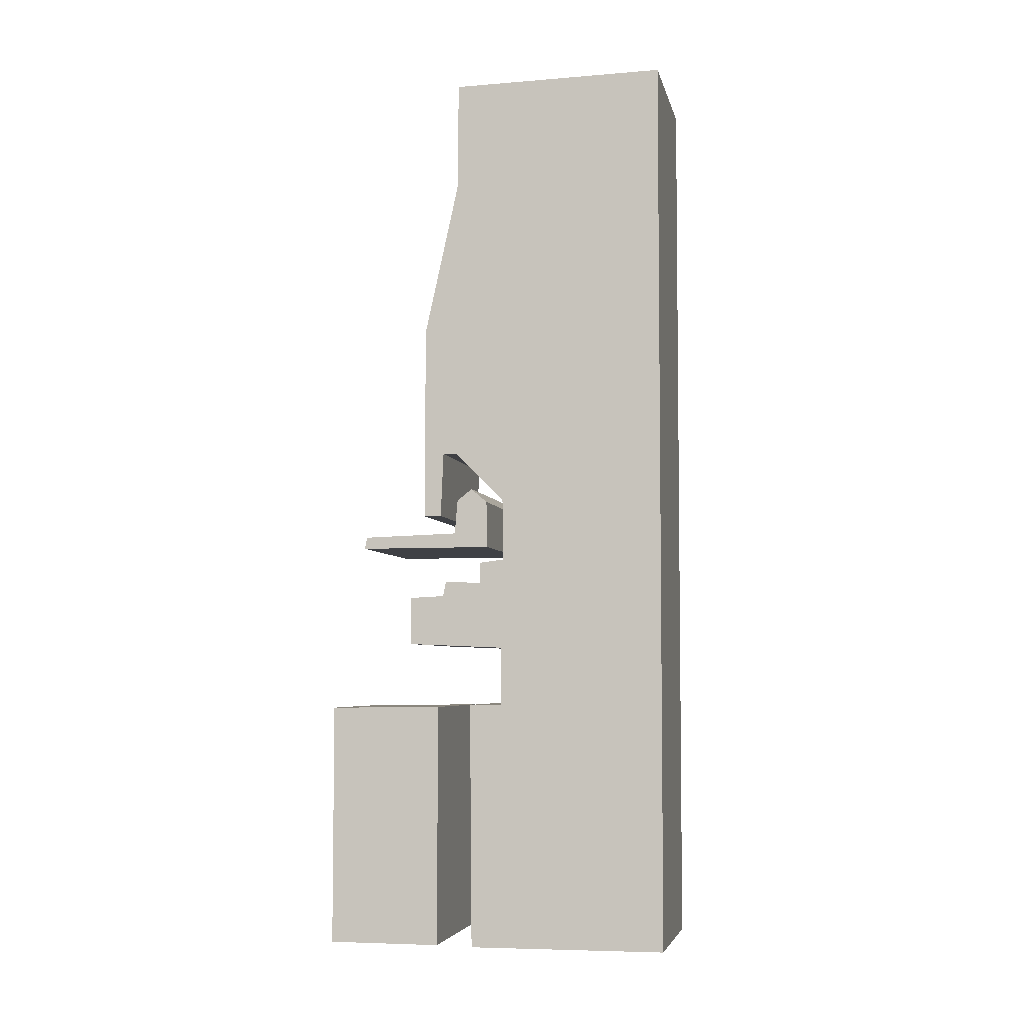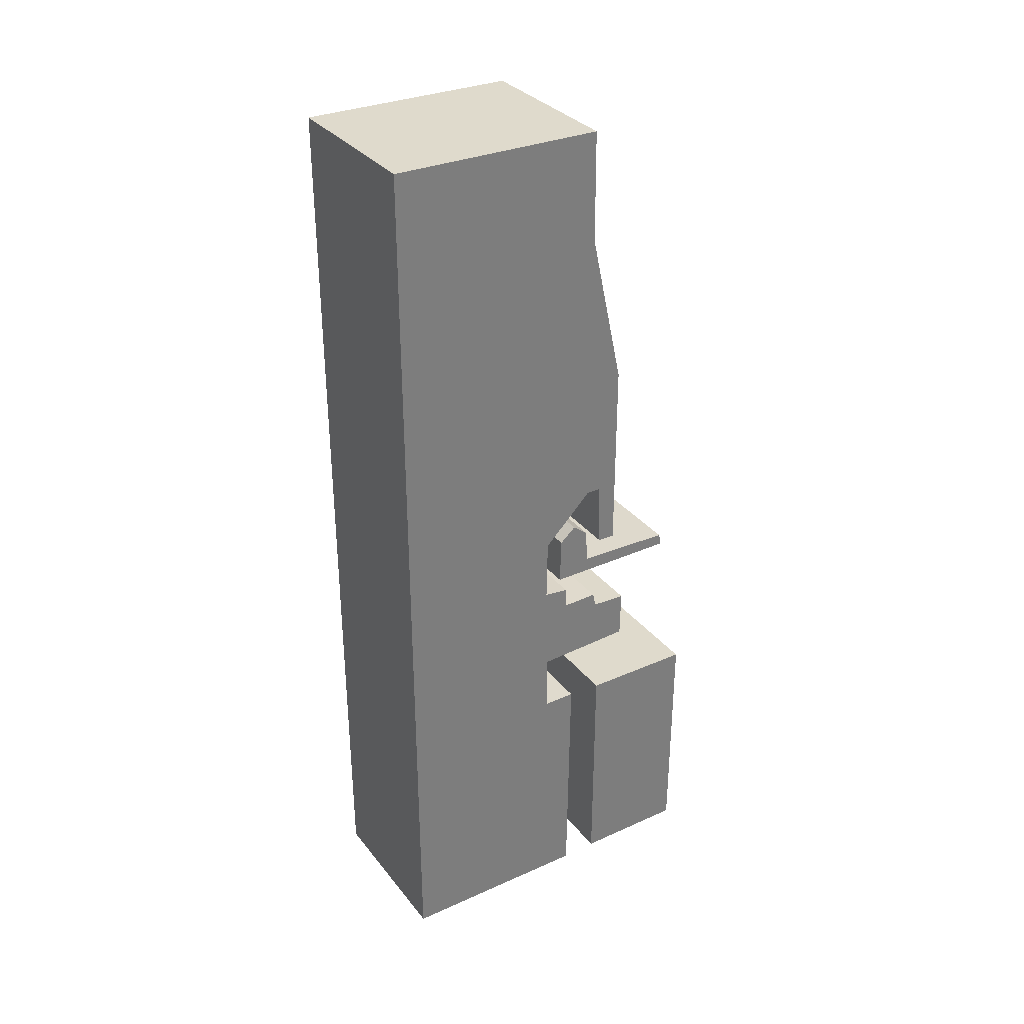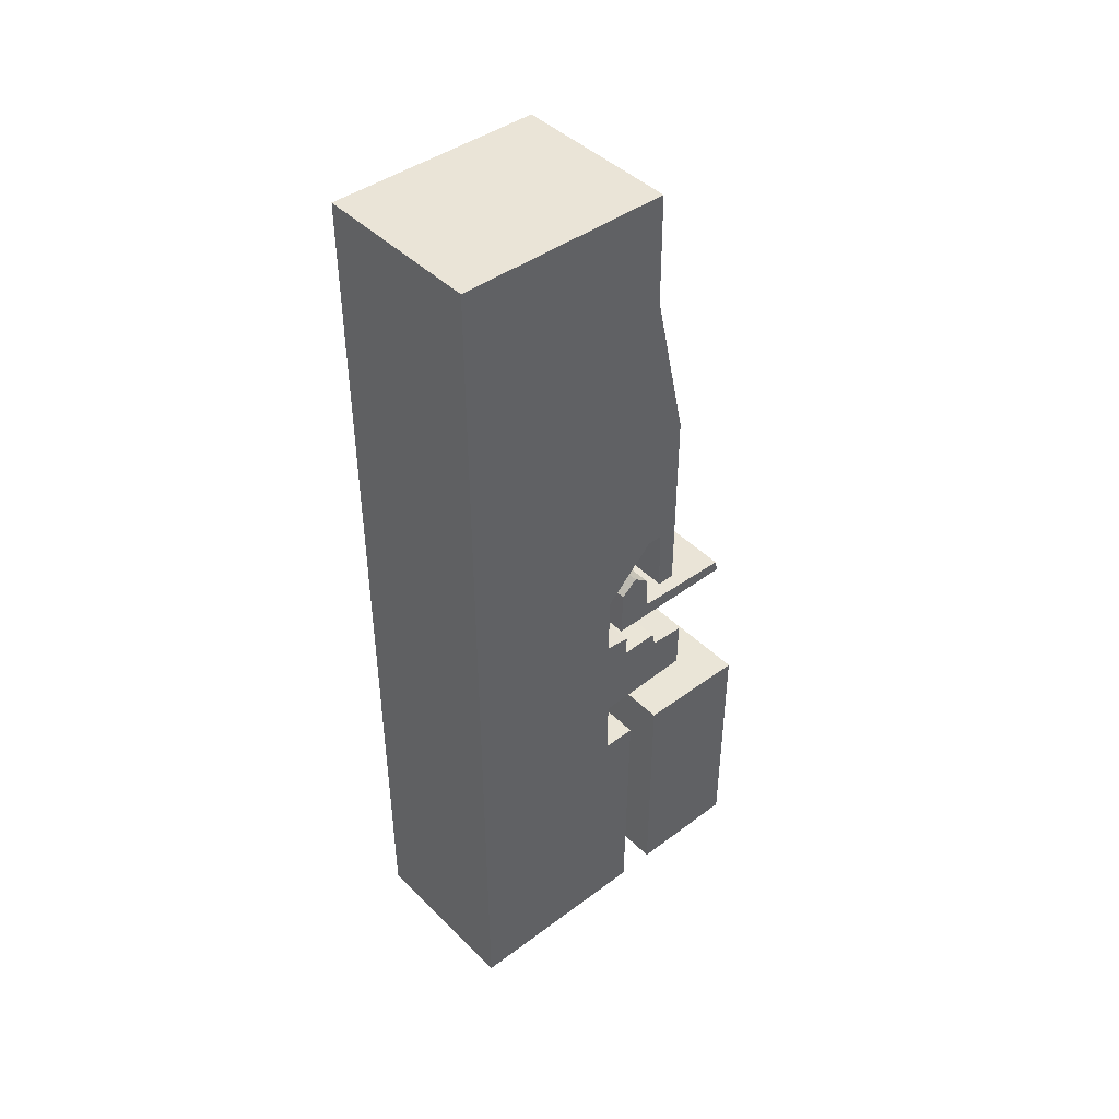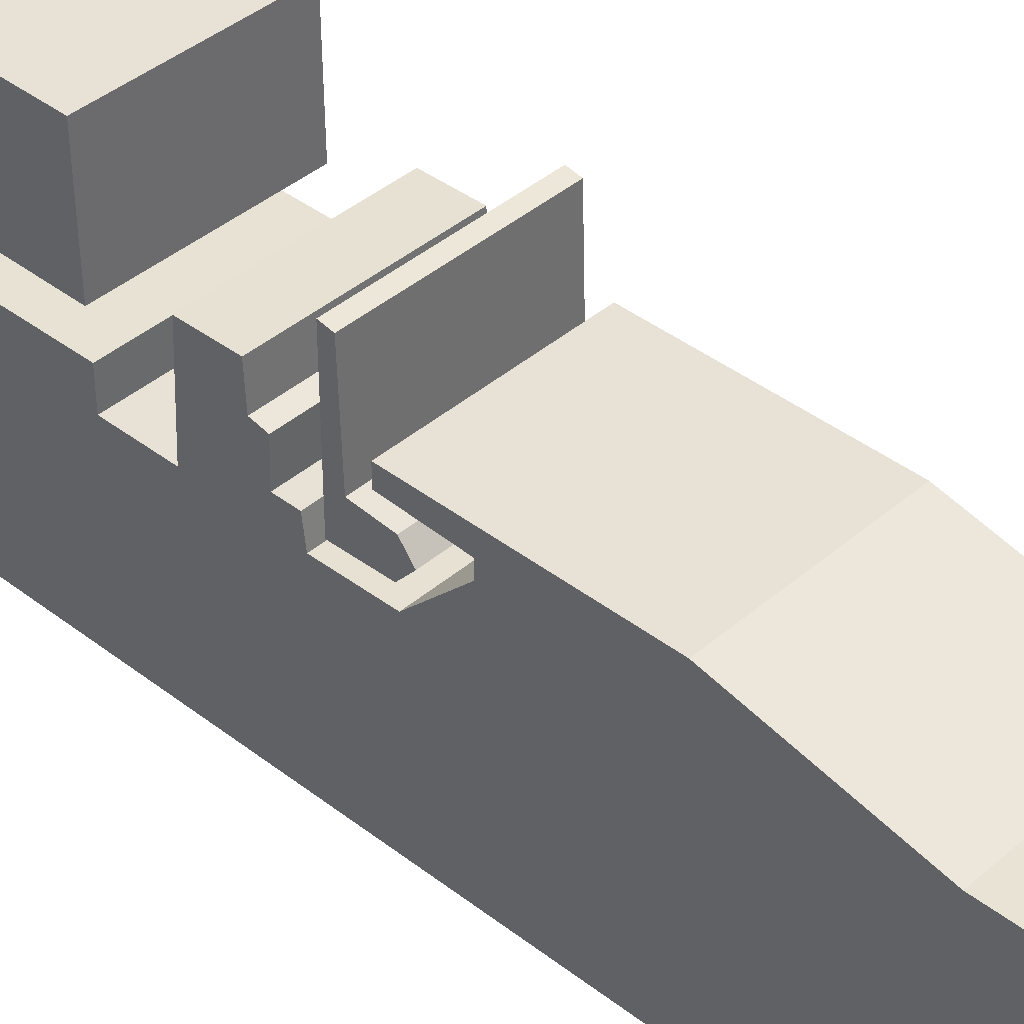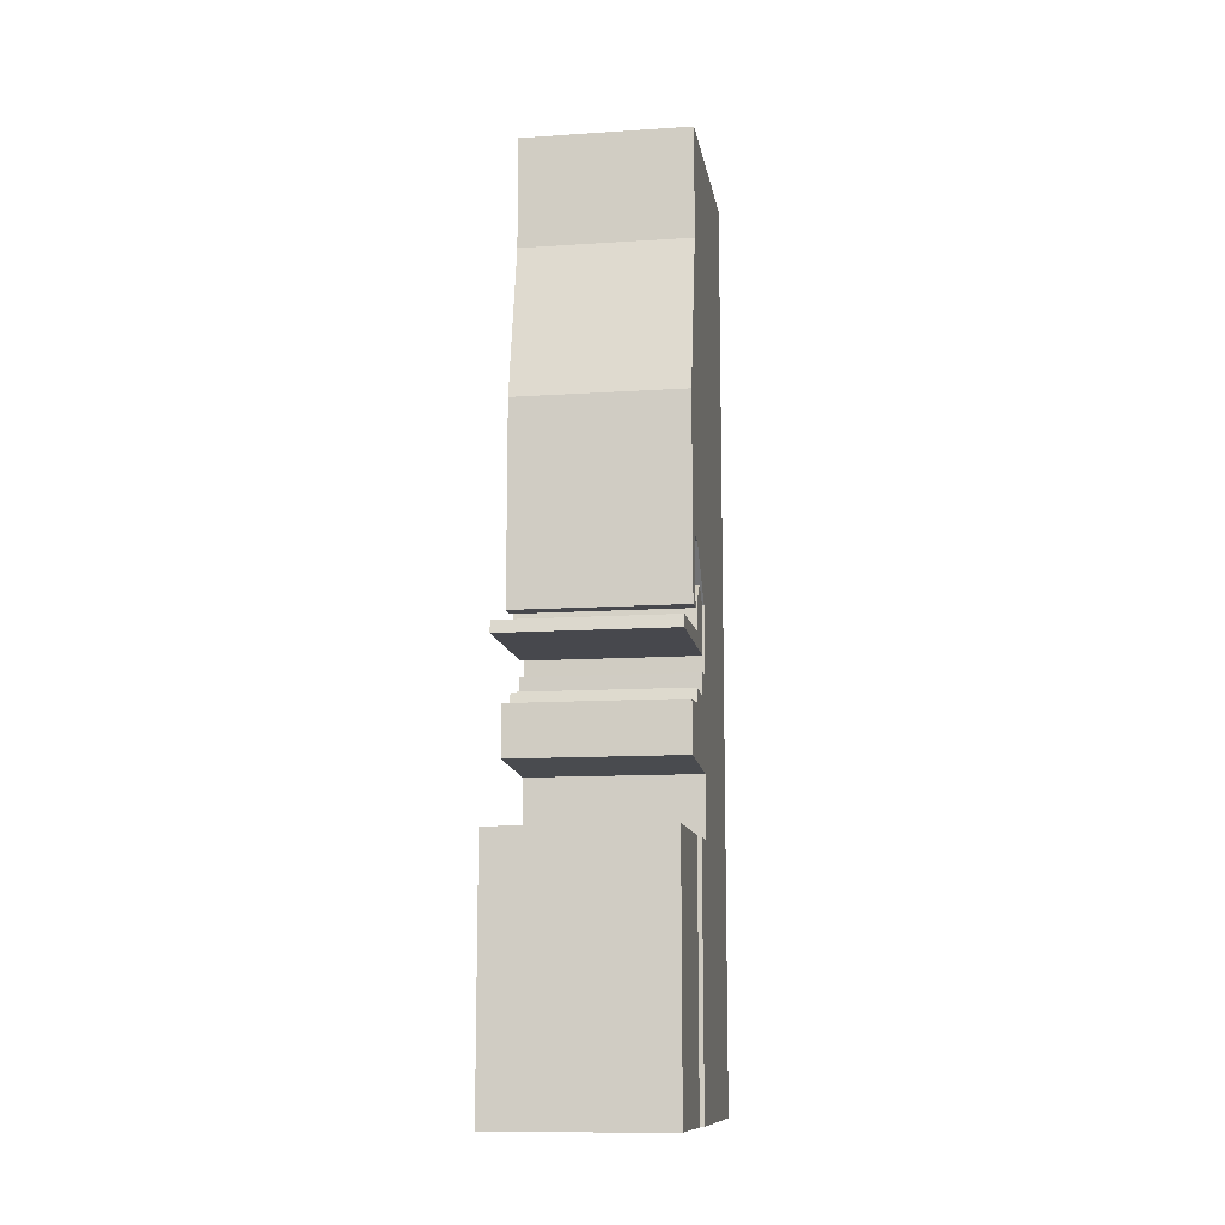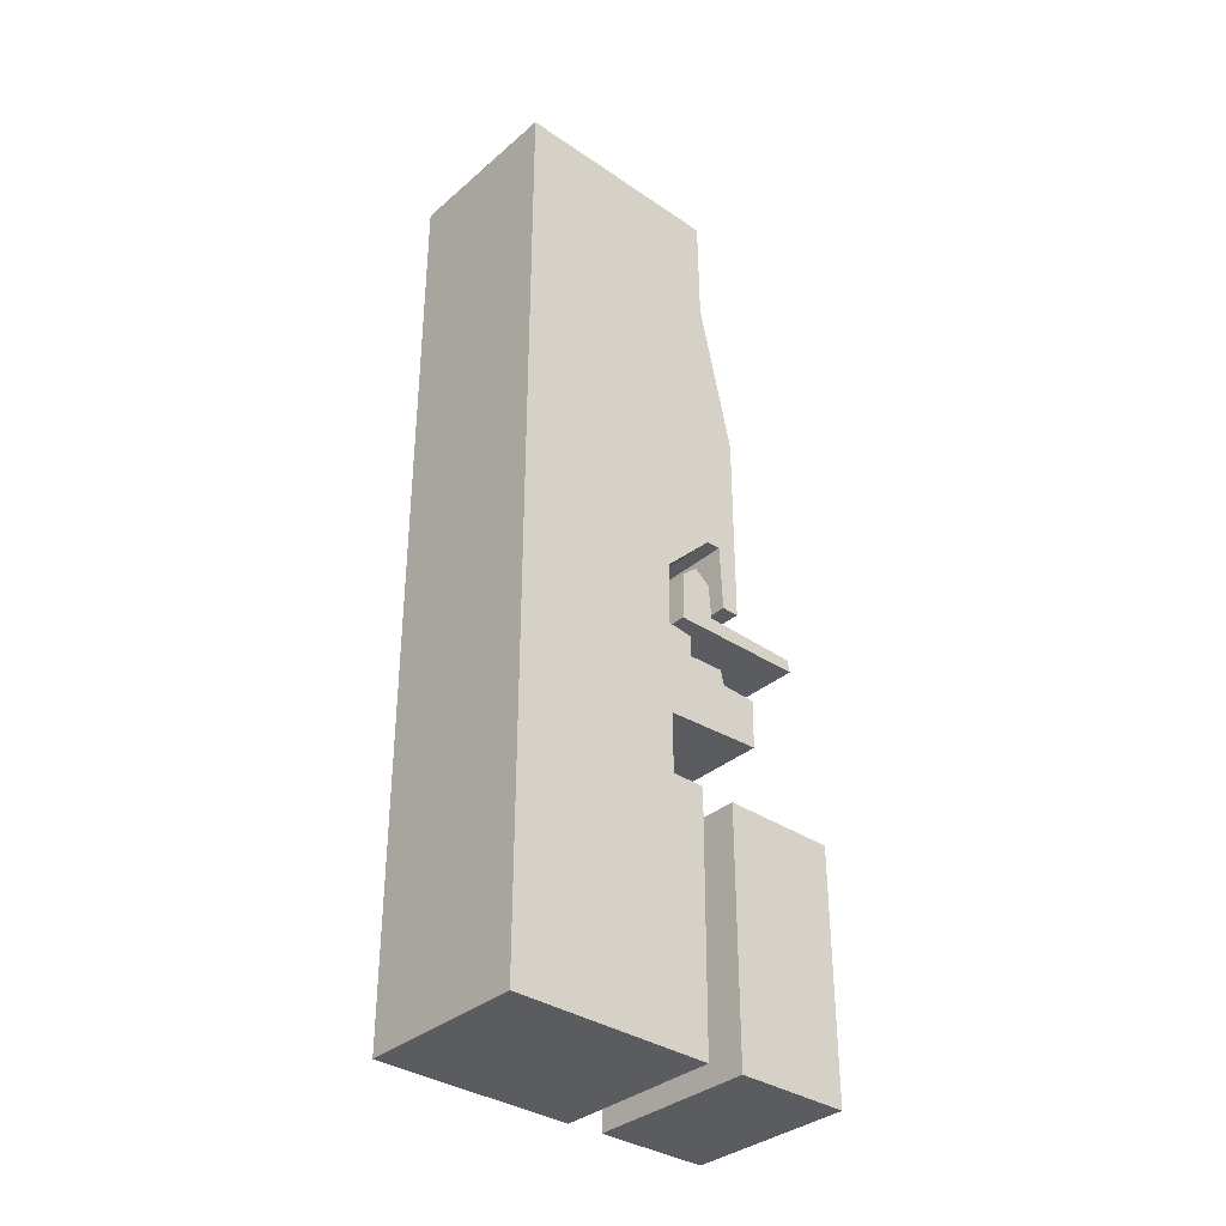
<metadata>
{"format":"obj","ext":"obj","renderer":"f3d","projection":"perspective","resolution":1024,"background":"white","views":[{"elev":-5.3,"azim":-78.0,"up":"+Z"},{"elev":32.7,"azim":58.0,"up":"+Z"},{"elev":44.1,"azim":48.7,"up":"+Z"},{"elev":40.4,"azim":-46.5,"up":"+Y"},{"elev":-11.7,"azim":-171.0,"up":"+Z"},{"elev":-34.9,"azim":48.5,"up":"+Z"}]}
</metadata>
<code>
o Curve.006_Curve.045
v -1e-06 -1.931 -29.95
v -2e-06 -9.917 -29.95
v -2e-06 -9.851 -27.12
v -2e-06 -8.885 -26.28
v -2e-06 -7.985 -26.99
v -2e-06 -7.812 -29.06
v -1e-06 -2.06 -29.24
v -0 -7.985 -0.1942
v -1e-06 -7.92 -6.827
v -1e-06 -5.86 -16.16
v -1e-06 -5.86 -27.95
v -2e-06 -6.891 -27.95
v -1e-06 -7.062 -24
v -1e-06 -7.92 -24.02
v -2e-06 -10.88 -26.98
v -2e-06 -10.93 -30.75
v -2e-06 -9.437 -30.94
v -2e-06 -9.437 -32.19
v -2e-06 -7.248 -32.13
v -2e-06 -7.062 -33
v -2e-06 -4.96 -33.1
v -2e-06 -4.999 -36
v -2e-06 -10.81 -36.25
v -2e-06 -10.82 -39.8
v -2e-06 -8.822 -39.8
v -3e-06 -8.951 -54.61
v -3e-06 -20.8 -54.55
v -1e-06 -20.86 -2e-06
v -2e-06 -6.761 -39.93
v -3e-06 -6.761 -54.55
v -2e-06 2e-06 -54.55
v -2e-06 2e-06 -40
v -10 -1.931 -29.95
v -10 -9.917 -29.95
v -10 -9.851 -27.12
v -10 -8.885 -26.28
v -10 -7.985 -26.99
v -10 -7.812 -29.06
v -10 -2.06 -29.24
v -10 -7.985 -0.1942
v -10 -7.92 -6.827
v -10 -5.86 -16.16
v -10 -5.86 -27.95
v -10 -6.891 -27.95
v -10 -7.062 -24
v -10 -7.92 -24.02
v -10 -10.88 -26.98
v -10 -10.93 -30.75
v -10 -9.437 -30.94
v -10 -9.437 -32.19
v -10 -7.248 -32.13
v -10 -7.062 -33
v -10 -4.96 -33.1
v -10 -4.999 -36
v -10 -10.81 -36.25
v -10 -10.82 -39.8
v -10 -8.822 -39.8
v -10 -8.951 -54.61
v -10 -20.8 -54.55
v -10 -20.86 -1e-06
v -10 -6.761 -39.93
v -10 -6.761 -54.55
v -10 3e-06 -54.55
v -10 2e-06 -40
f 3 2 6
f 27 16 15
f 30 32 29
f 2 1 6
f 1 7 6
f 6 5 3
f 5 4 3
f 9 8 28
f 28 27 15
f 27 26 24
f 26 25 24
f 23 22 20
f 22 21 20
f 27 24 23
f 27 23 16
f 10 9 28
f 12 11 13
f 11 10 13
f 23 20 18
f 20 19 18
f 18 17 16
f 13 10 14
f 10 28 15
f 14 10 15
f 23 18 16
f 30 31 32
f 35 38 34
f 59 47 48
f 62 61 64
f 34 38 33
f 33 38 39
f 38 35 37
f 37 35 36
f 41 60 40
f 60 47 59
f 59 56 58
f 58 56 57
f 55 52 54
f 54 52 53
f 59 55 56
f 59 48 55
f 42 60 41
f 44 45 43
f 43 45 42
f 55 50 52
f 52 50 51
f 50 48 49
f 45 46 42
f 42 47 60
f 46 47 42
f 55 48 50
f 62 64 63
f 1 2 34 33
f 2 3 35 34
f 3 4 36 35
f 4 5 37 36
f 5 6 38 37
f 6 7 39 38
f 7 1 33 39
f 8 9 41 40
f 9 10 42 41
f 10 11 43 42
f 11 12 44 43
f 12 13 45 44
f 13 14 46 45
f 14 15 47 46
f 15 16 48 47
f 16 17 49 48
f 17 18 50 49
f 18 19 51 50
f 19 20 52 51
f 20 21 53 52
f 21 22 54 53
f 22 23 55 54
f 23 24 56 55
f 24 25 57 56
f 25 26 58 57
f 26 27 59 58
f 27 28 60 59
f 28 8 40 60
f 30 29 61 62
f 31 30 62 63
f 32 31 63 64
f 29 32 64 61

</code>
